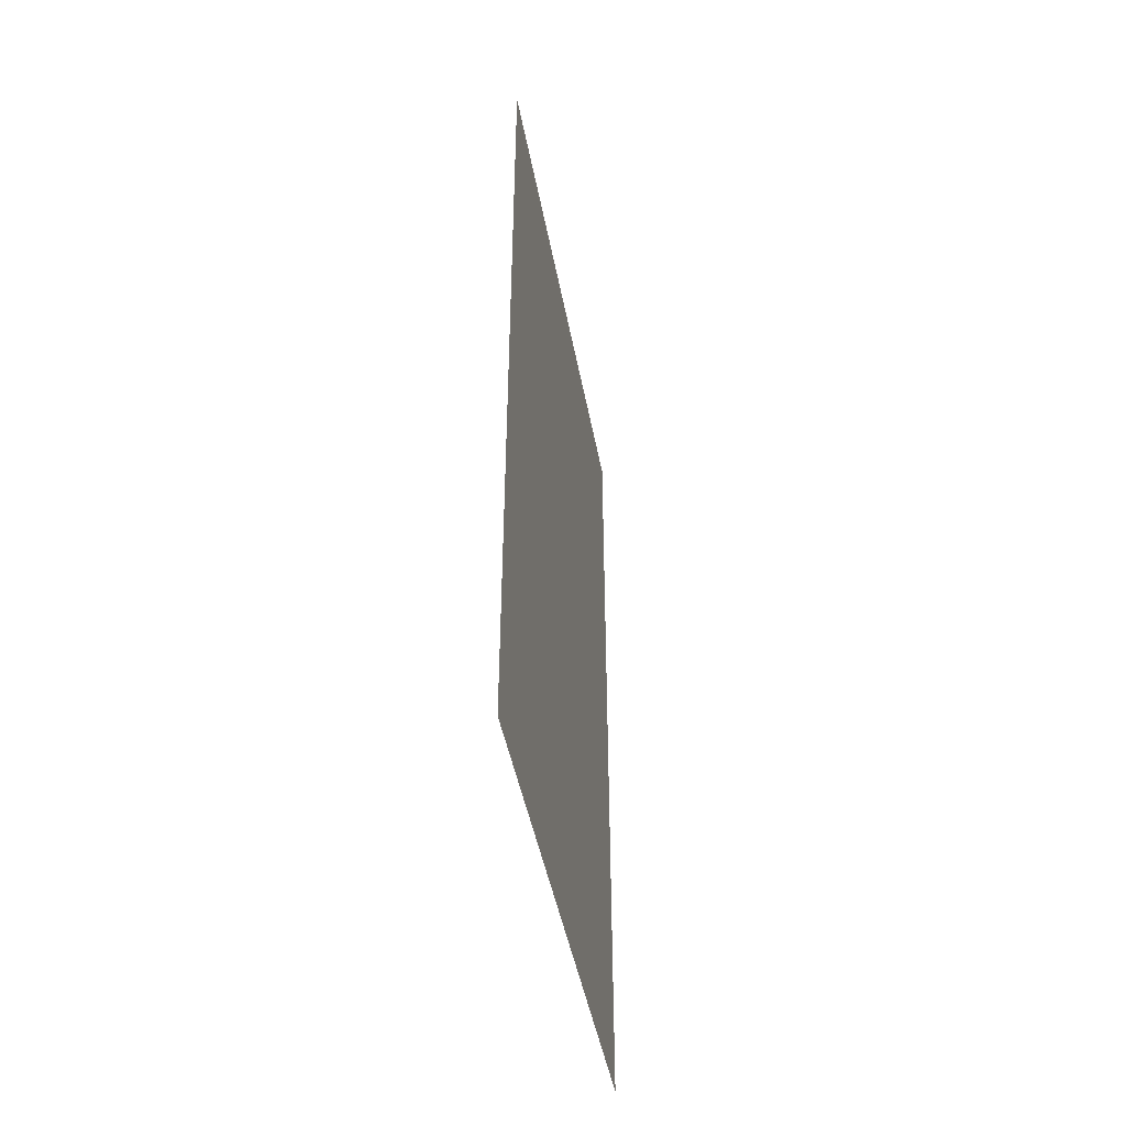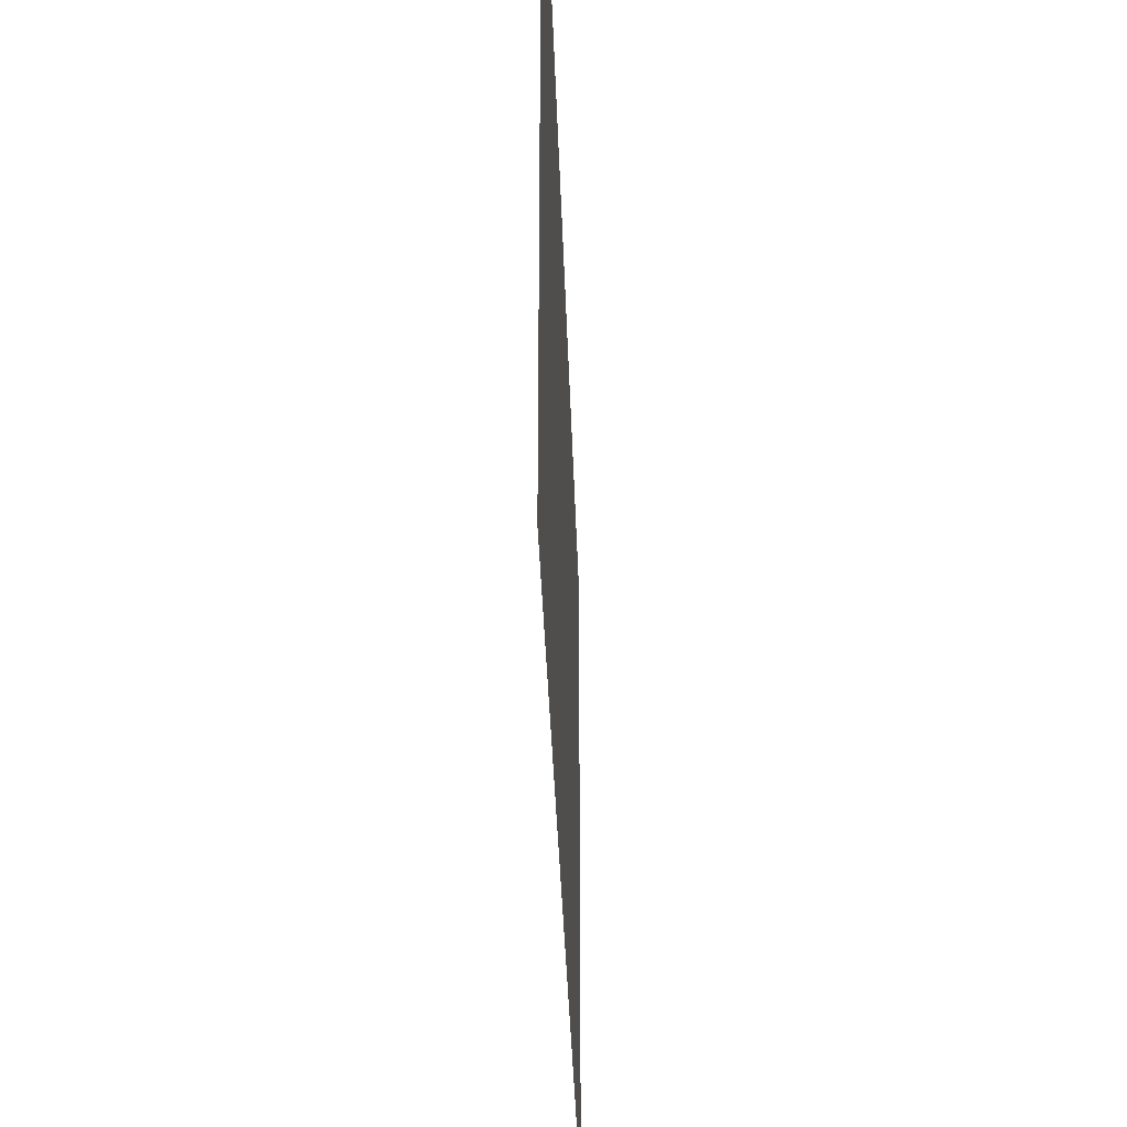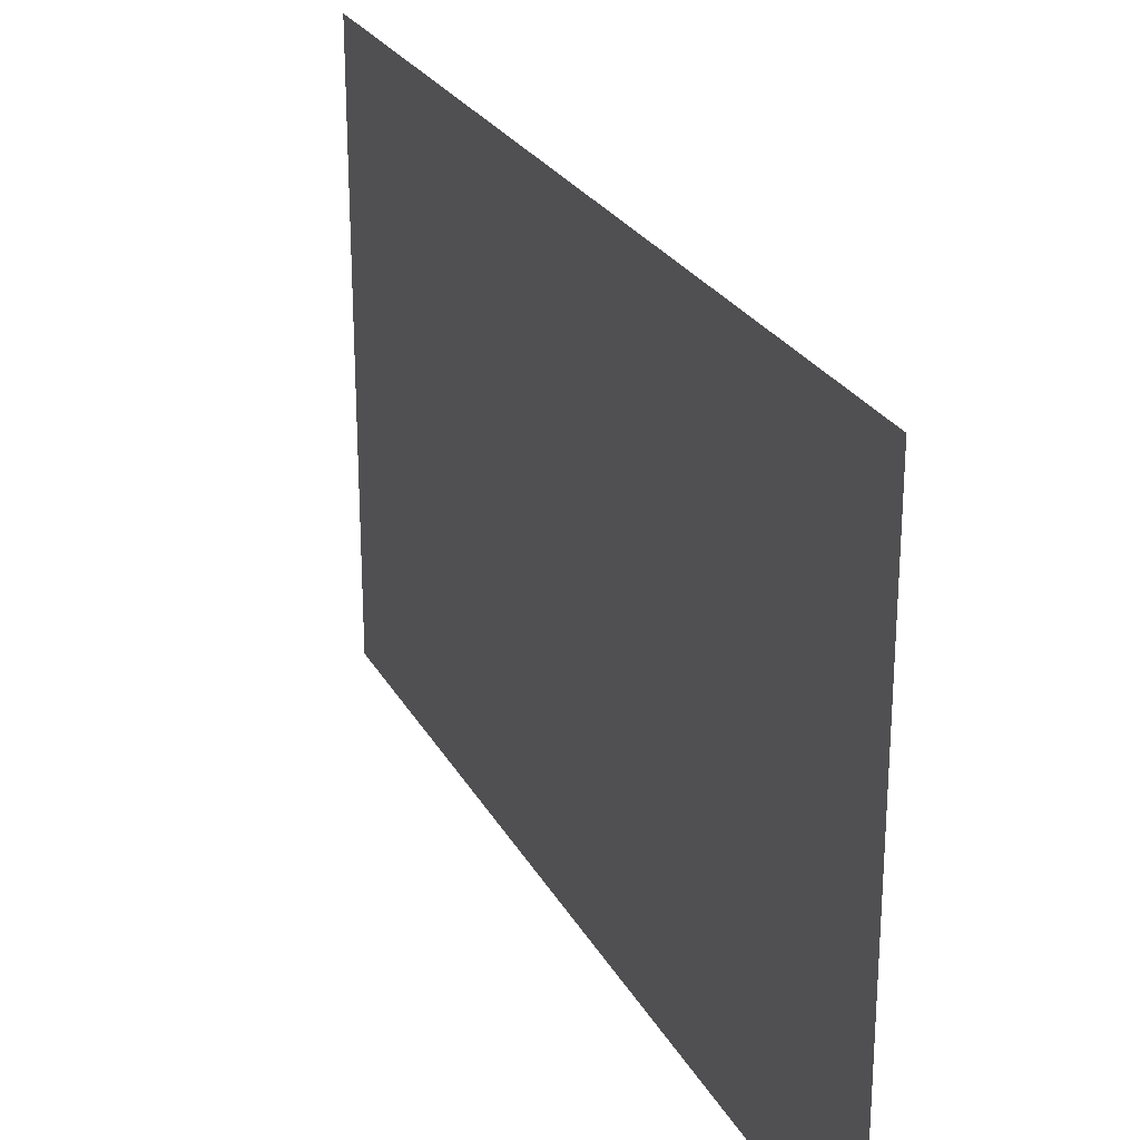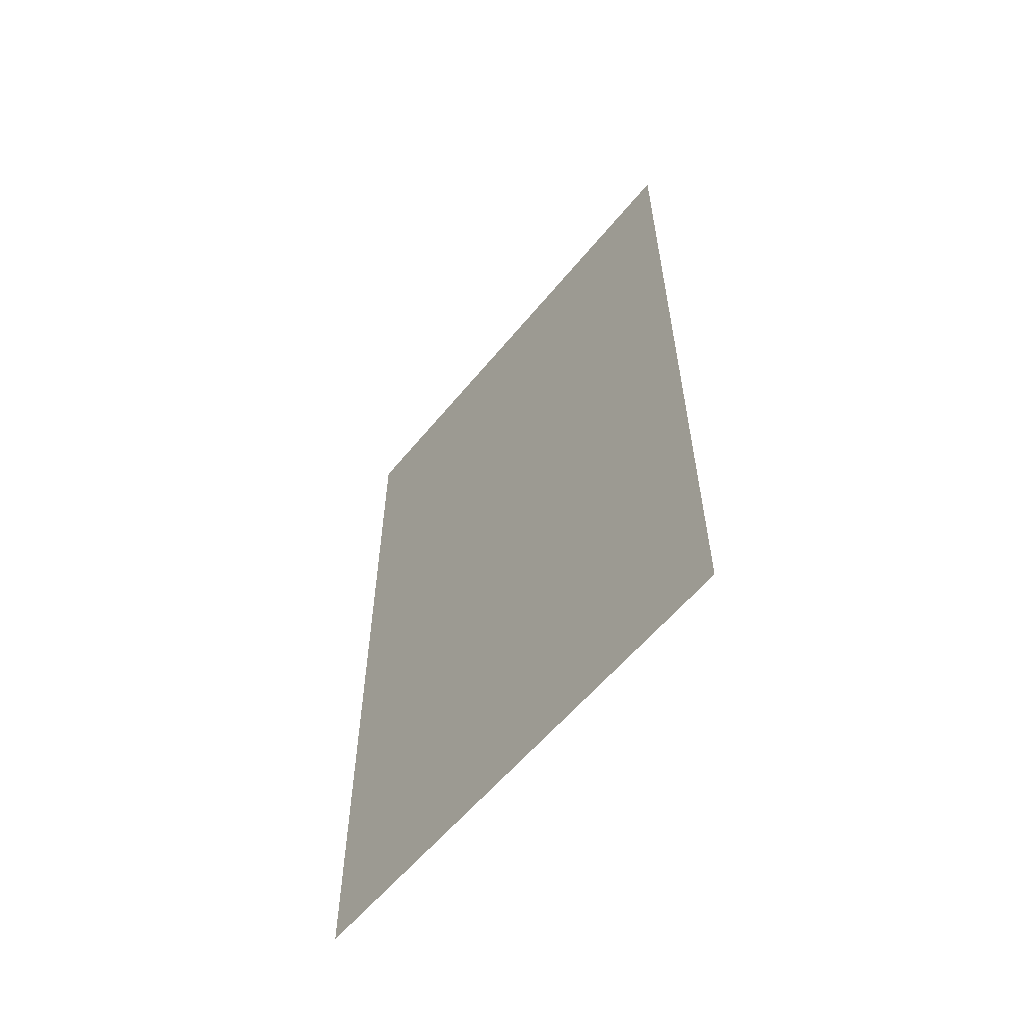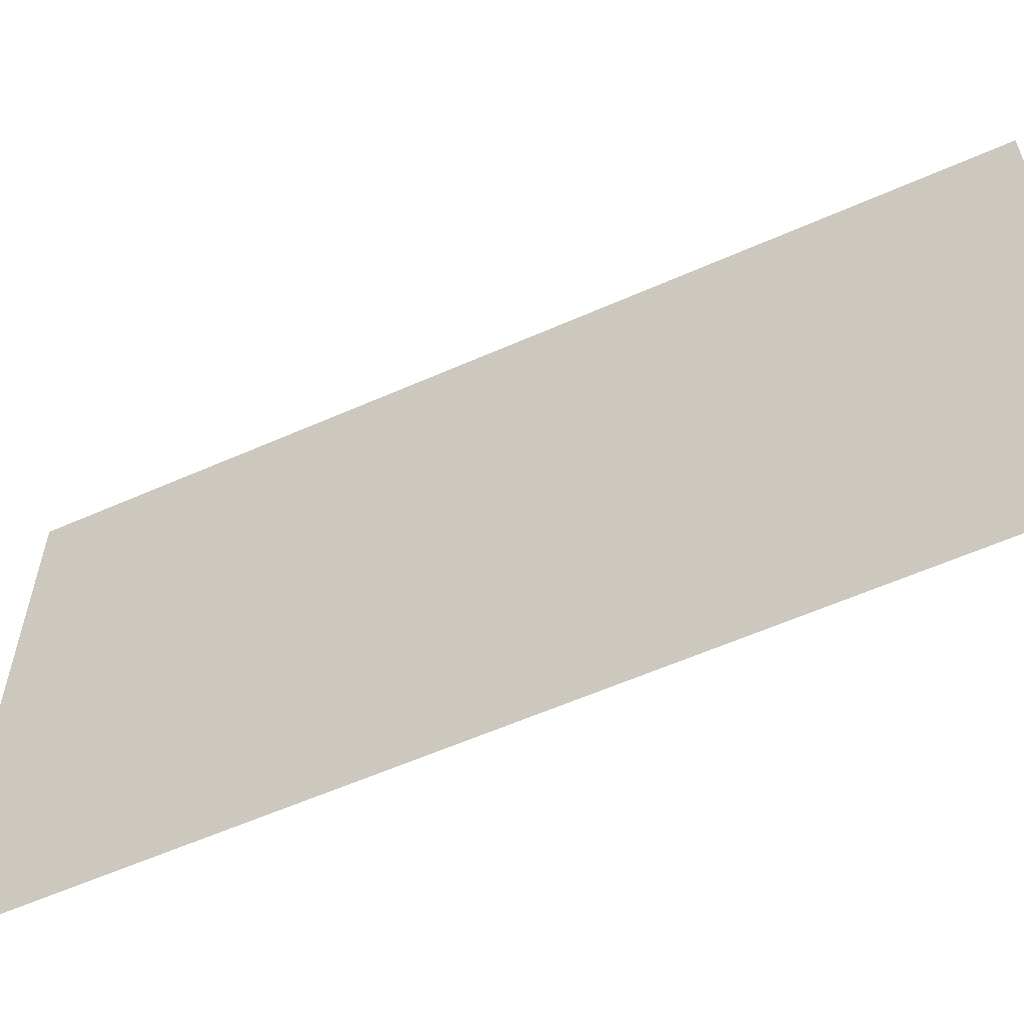
<metadata>
{"format":"obj","ext":"obj","renderer":"f3d","projection":"perspective","resolution":1024,"background":"white","views":[{"elev":-45.9,"azim":10.5,"up":"+Y"},{"elev":-33.7,"azim":1.7,"up":"+Z"},{"elev":25.5,"azim":157.2,"up":"+Z"},{"elev":-58.3,"azim":-38.9,"up":"+Y"},{"elev":-59.0,"azim":-65.5,"up":"+Z"}]}
</metadata>
<code>
g Plane140
v 0.0004272 -17.47 10.73
v 0.0004272 17.47 10.73
v 0.0004272 17.47 -10.73
v 0.0004272 -17.47 -10.73
f 3 1 2
f 1 3 4

</code>
